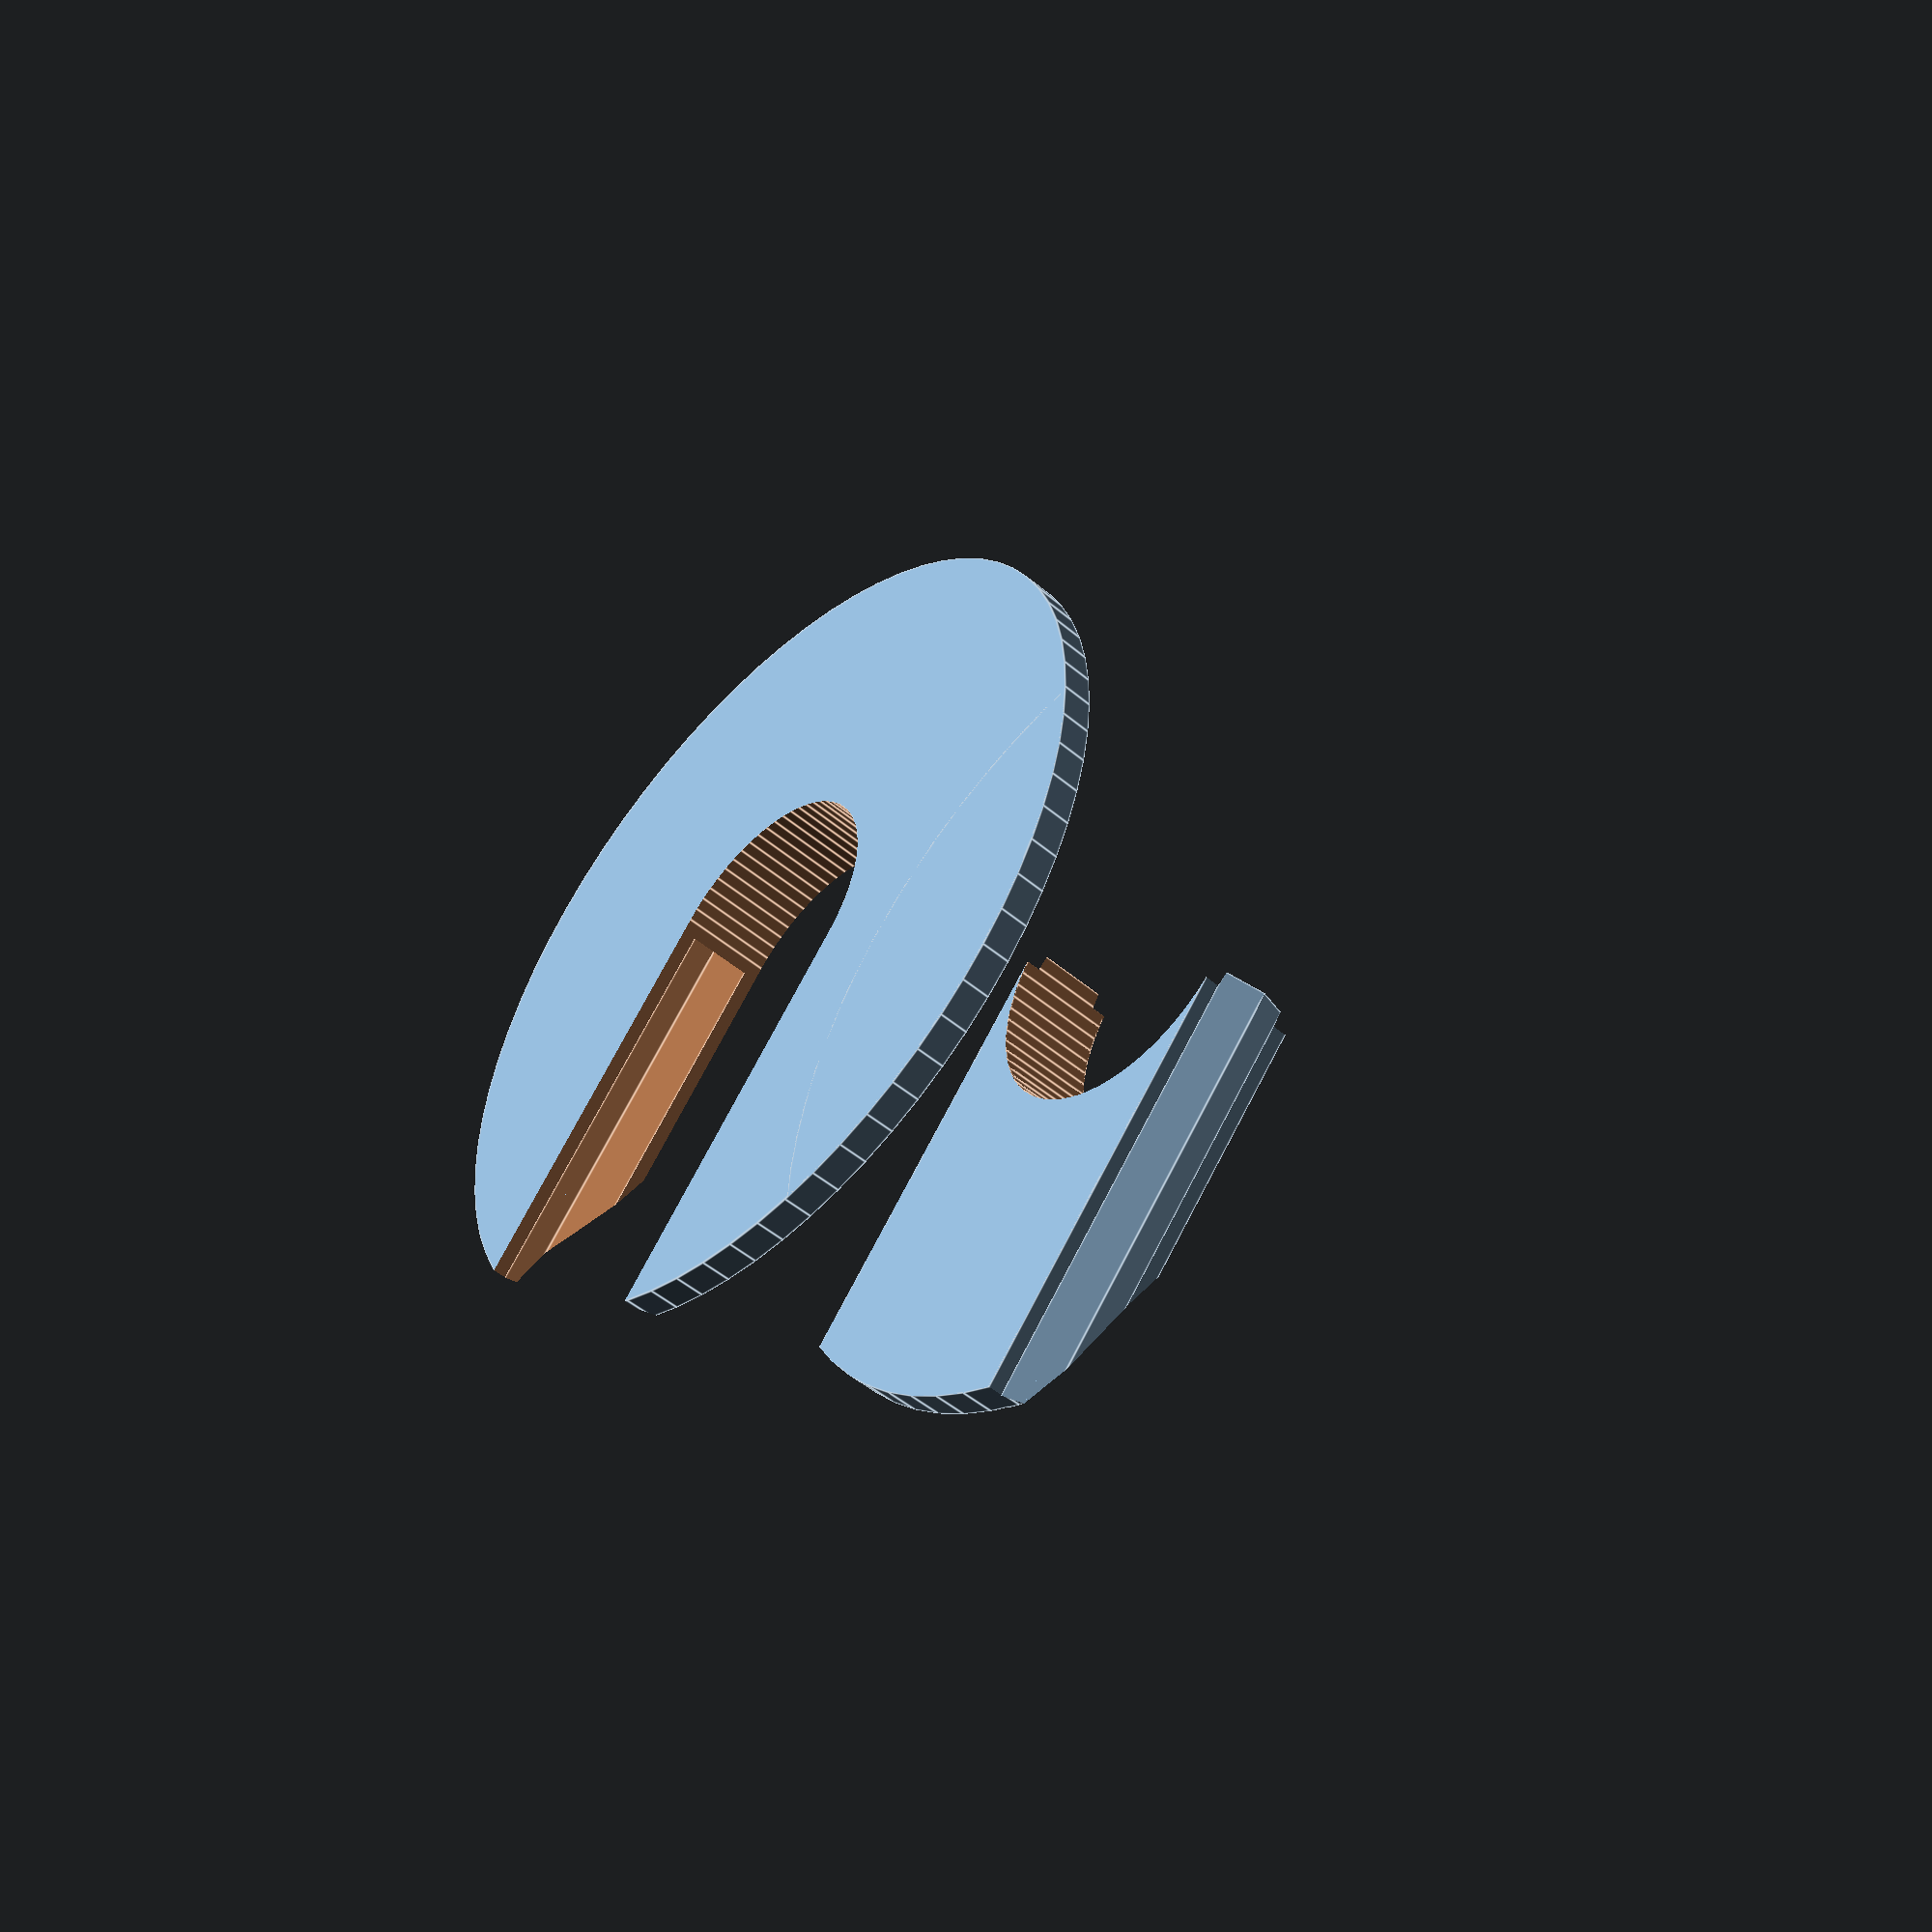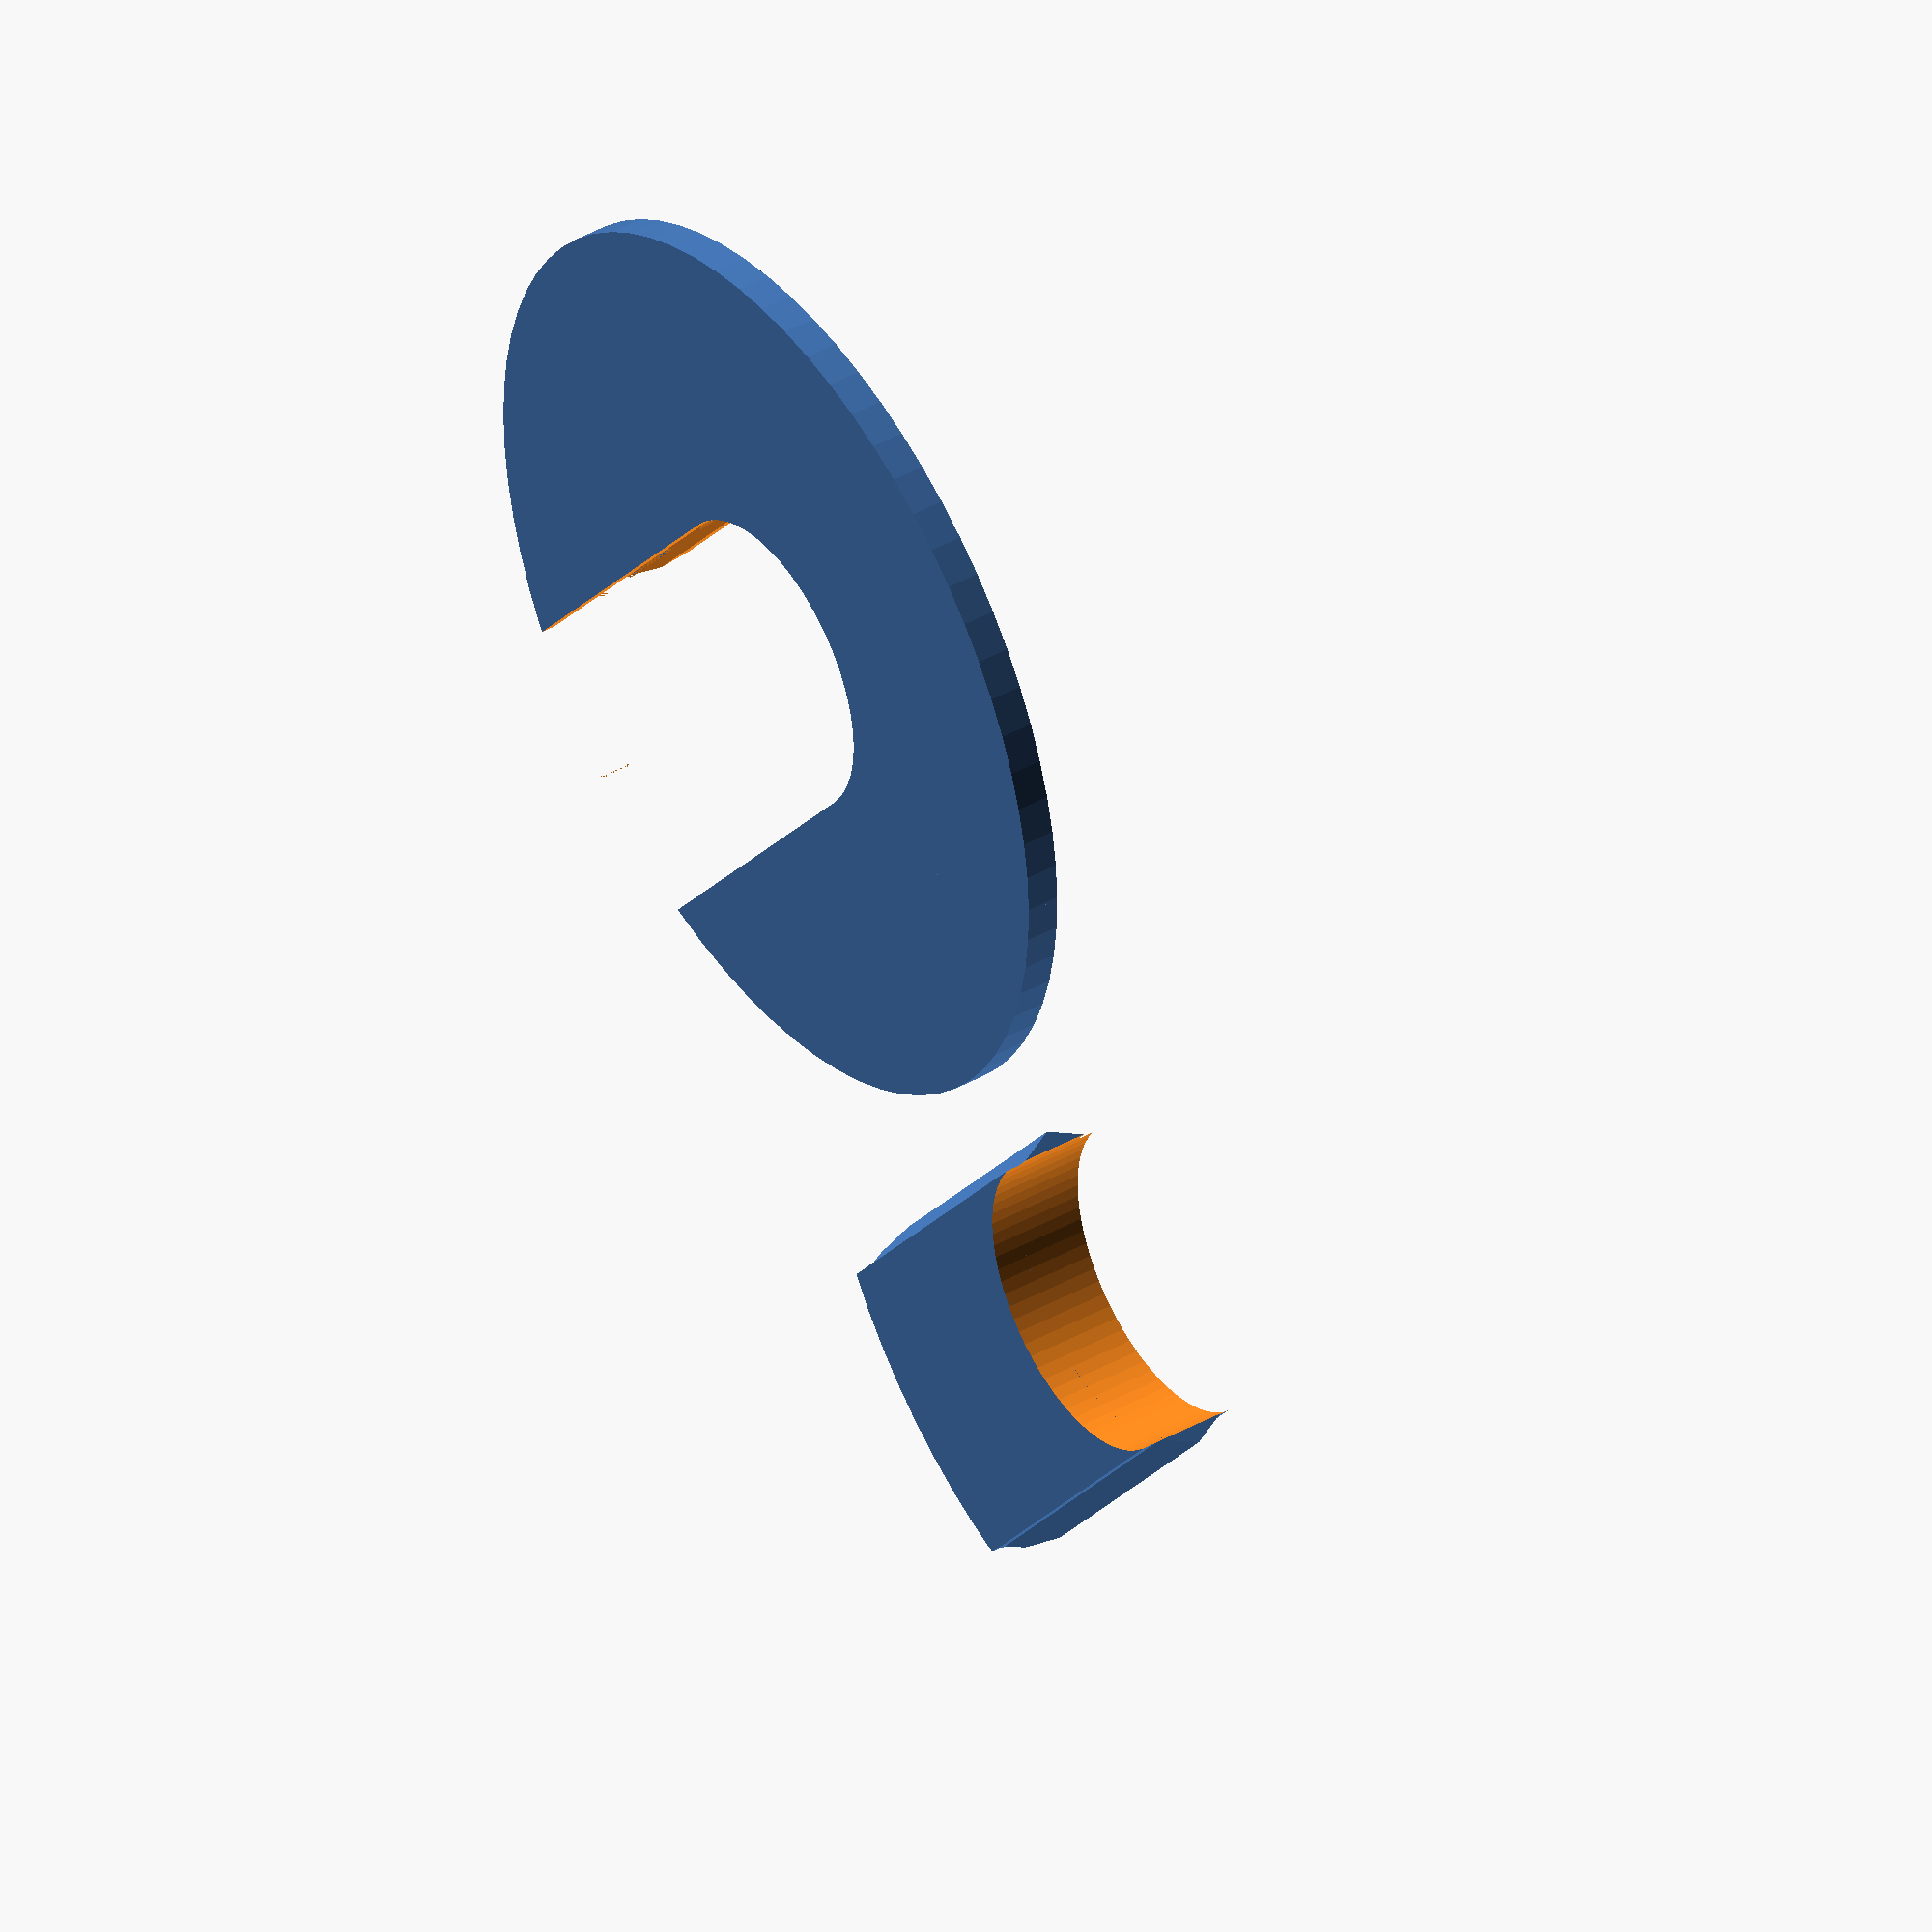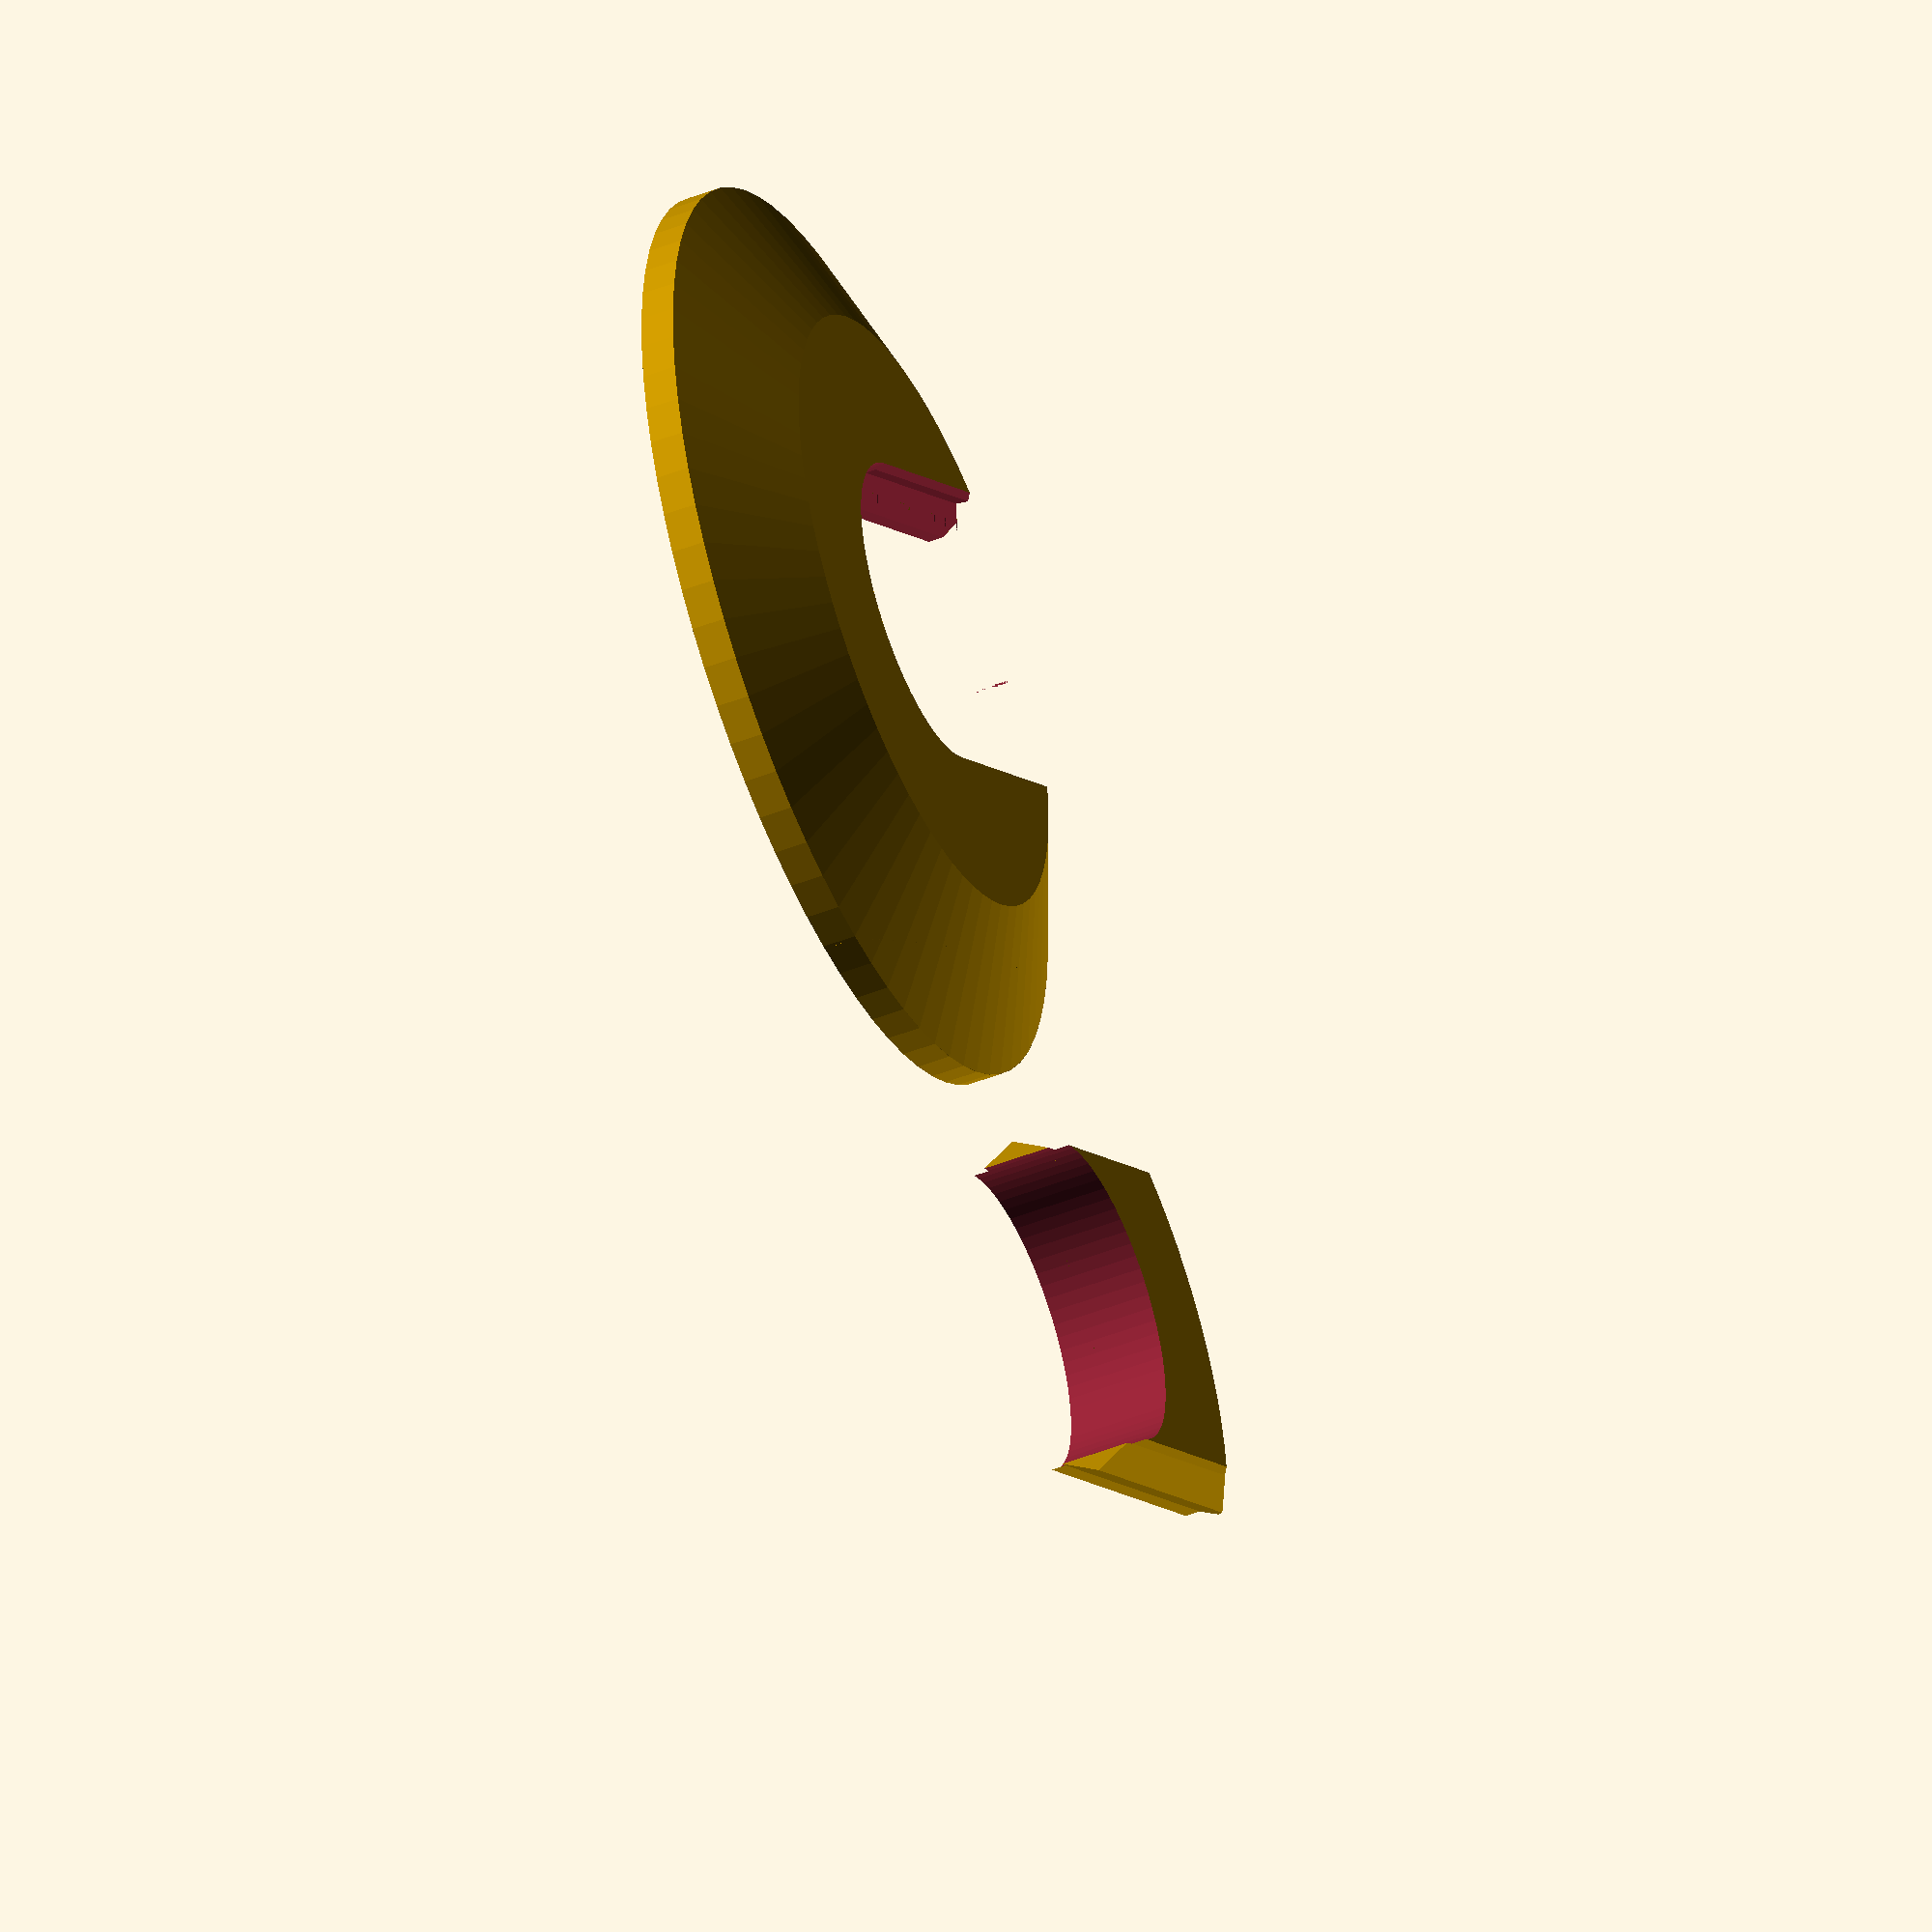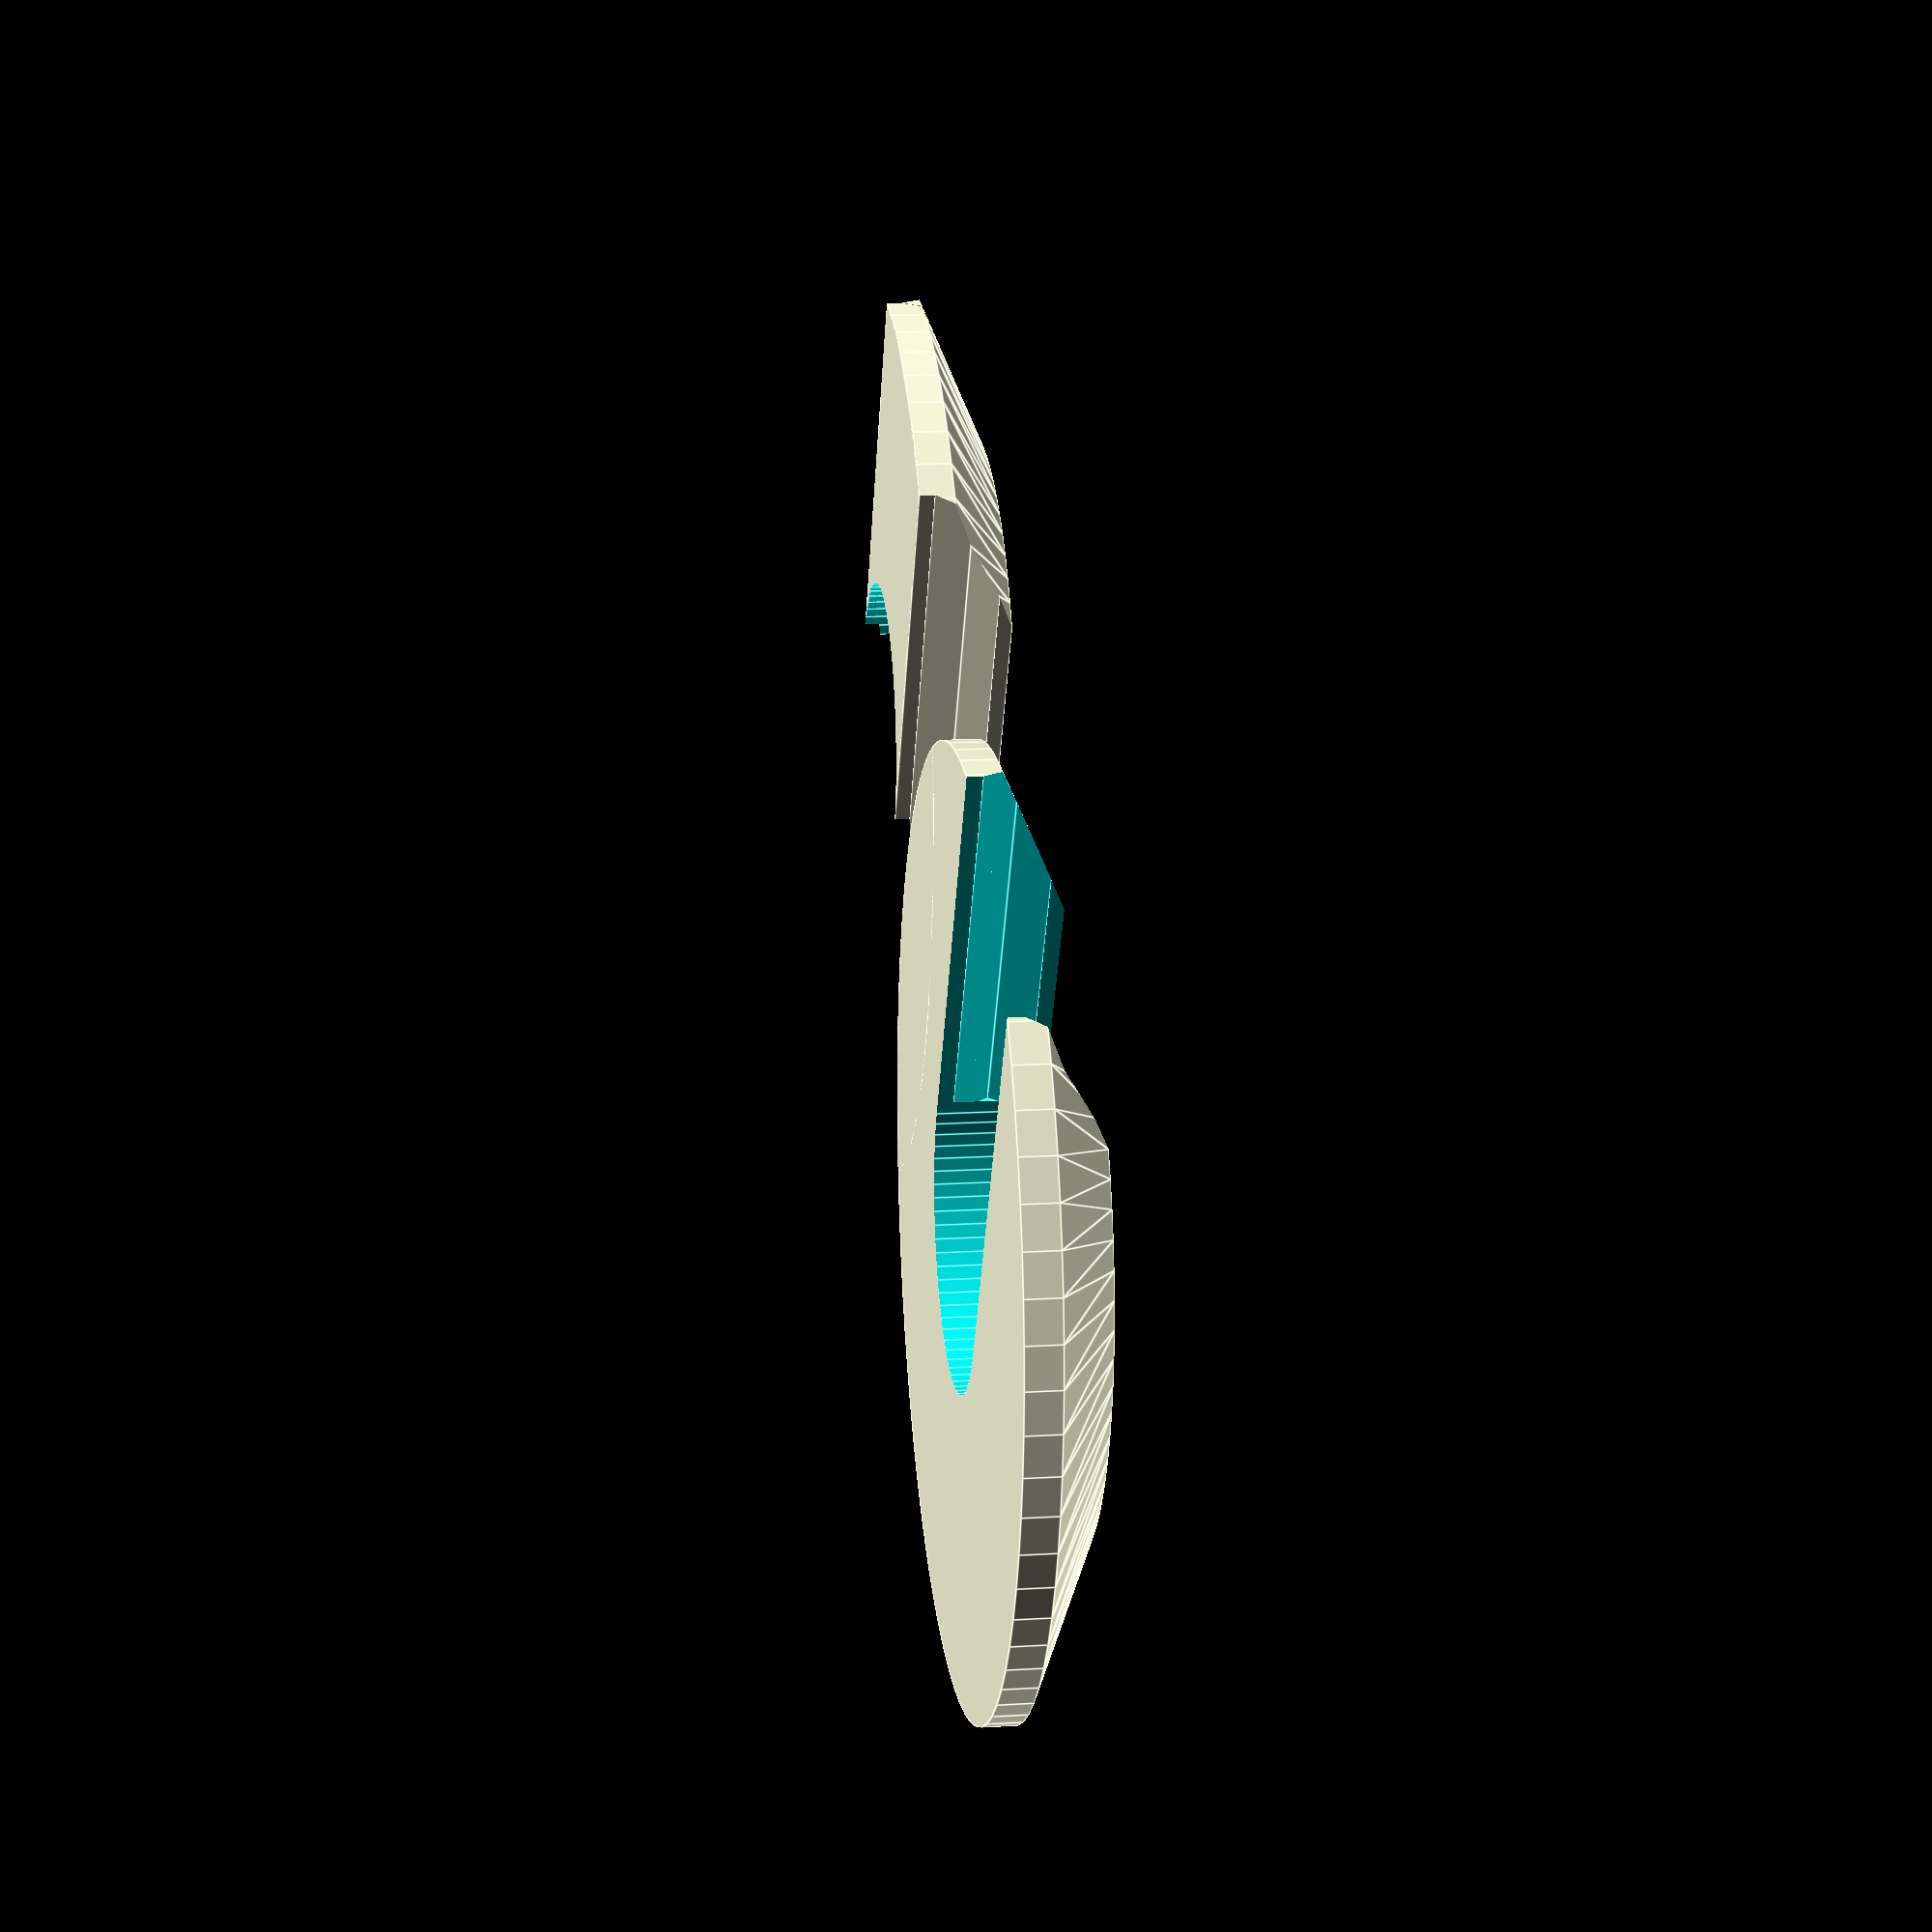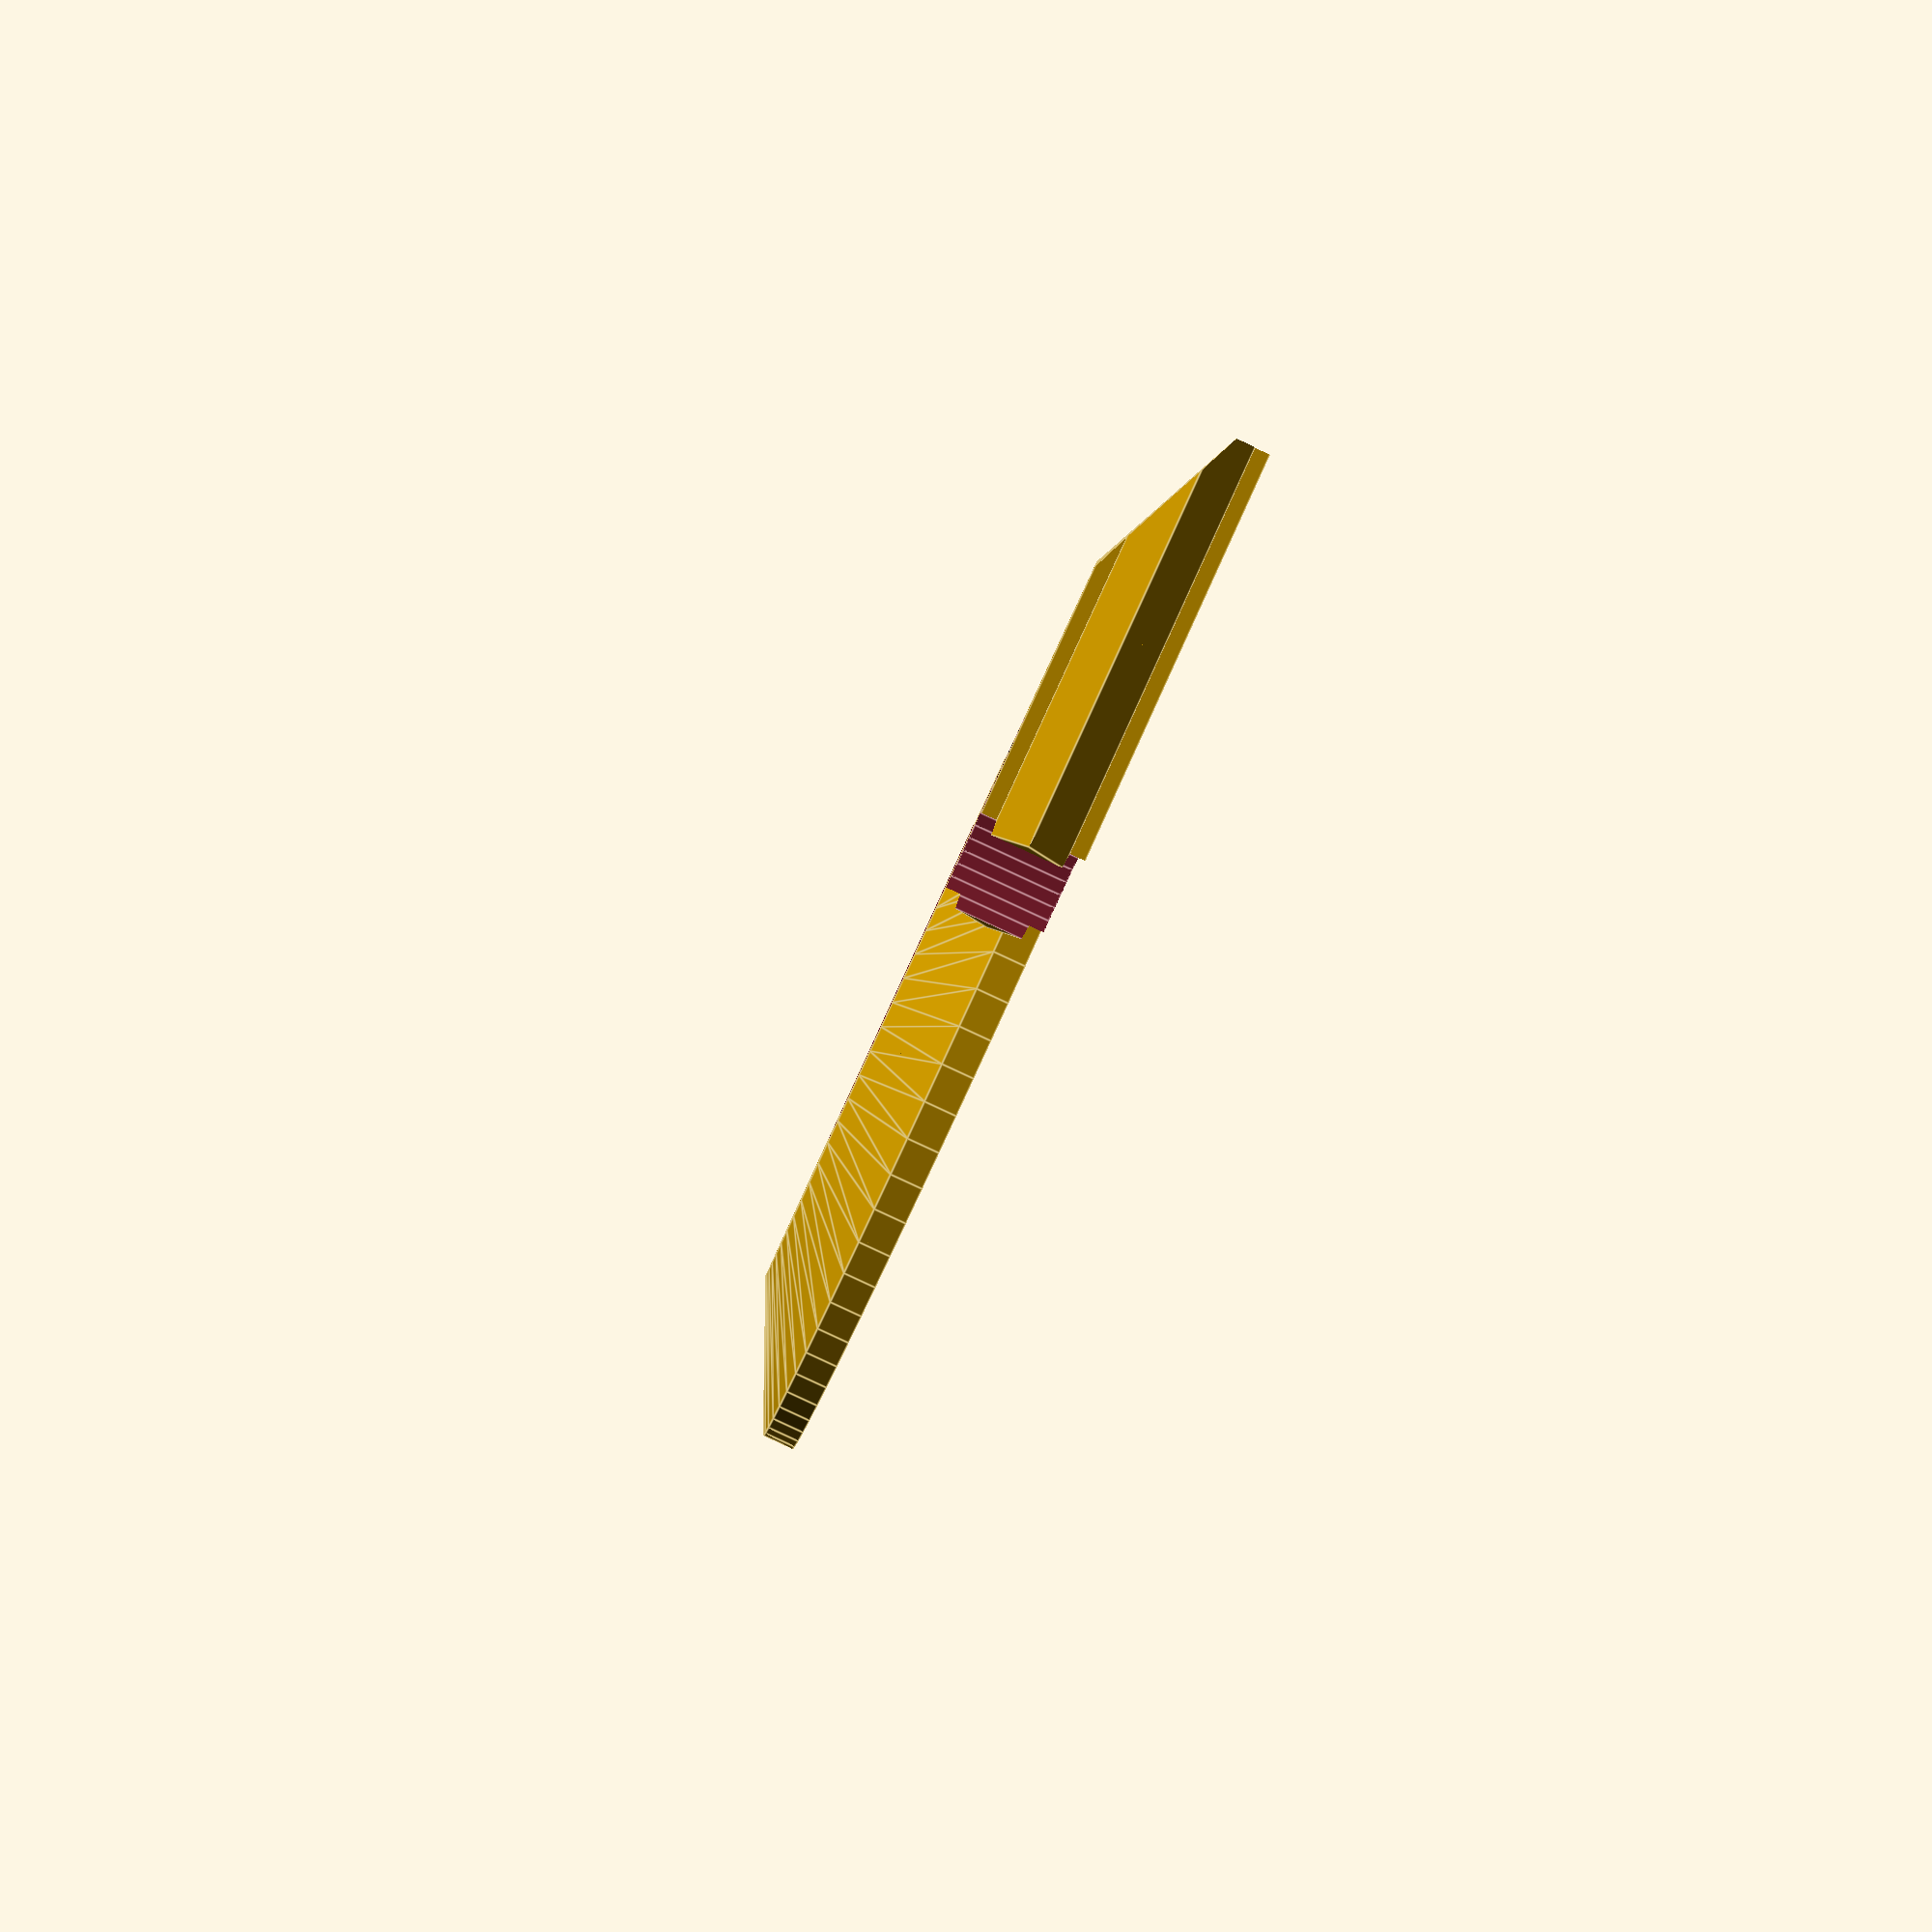
<openscad>
$fn=72; // Decent curves please.

tubeDiameter = 16;
tubeRadius = tubeDiameter/2;

coverDiameter = tubeDiameter*3;
coverRadius = coverDiameter/2;

coverHeight = tubeDiameter/3;

module base() {
    cylinder(d=coverDiameter, h=coverHeight/3);
    translate([0, 0, coverHeight/3-0.001])
        cylinder(coverHeight*(2/3), d1=coverDiameter, d2=coverDiameter*(2/3), true);
}

module tube() {
    cylinder(d=tubeDiameter, h=coverHeight);
}

module cutout() {
    tube();
    translate([-tubeRadius, 0, 0]) cube([tubeDiameter, coverRadius, coverHeight]);
}

module cover() {
    difference() {
        base();
        translate([0, 0, -coverHeight/2])
            scale([1, 1, 2])
                cutout();
    }
}

module sled() {
    intersection() {
        difference() {
            cutout();
            translate([0, 0, -coverHeight/2]) scale([1.005, 1.005, 2]) tube();
        }
        base();
    }
}

module nubsie() {
    translate([0, coverRadius/2, coverHeight/2])
        scale([0.5, 1, 1])
            rotate([0, 45, 0])
                cube([coverHeight/2, coverRadius, coverHeight/2], true);
}

module nubsies() {
    difference() {
        intersection() {
            scale([1.001, 1.001, 1.001])    
                base();
            union() {
                translate([tubeRadius, 0, 0]) nubsie();
                translate([-tubeRadius, 0, 0]) nubsie();
            }
        }
        scale([1.005, 1.005, 1]) tube();
    }
}

translate([-coverRadius, 0, 0]) difference() {
    cover();
    nubsies();
}

translate([tubeRadius+5, 0, 0]) union() {
    sled();
    nubsies();
}

</openscad>
<views>
elev=228.5 azim=317.6 roll=313.6 proj=p view=edges
elev=139.0 azim=320.9 roll=304.4 proj=o view=solid
elev=47.4 azim=51.7 roll=293.8 proj=o view=wireframe
elev=346.2 azim=329.6 roll=262.5 proj=p view=edges
elev=268.3 azim=255.4 roll=114.8 proj=p view=edges
</views>
